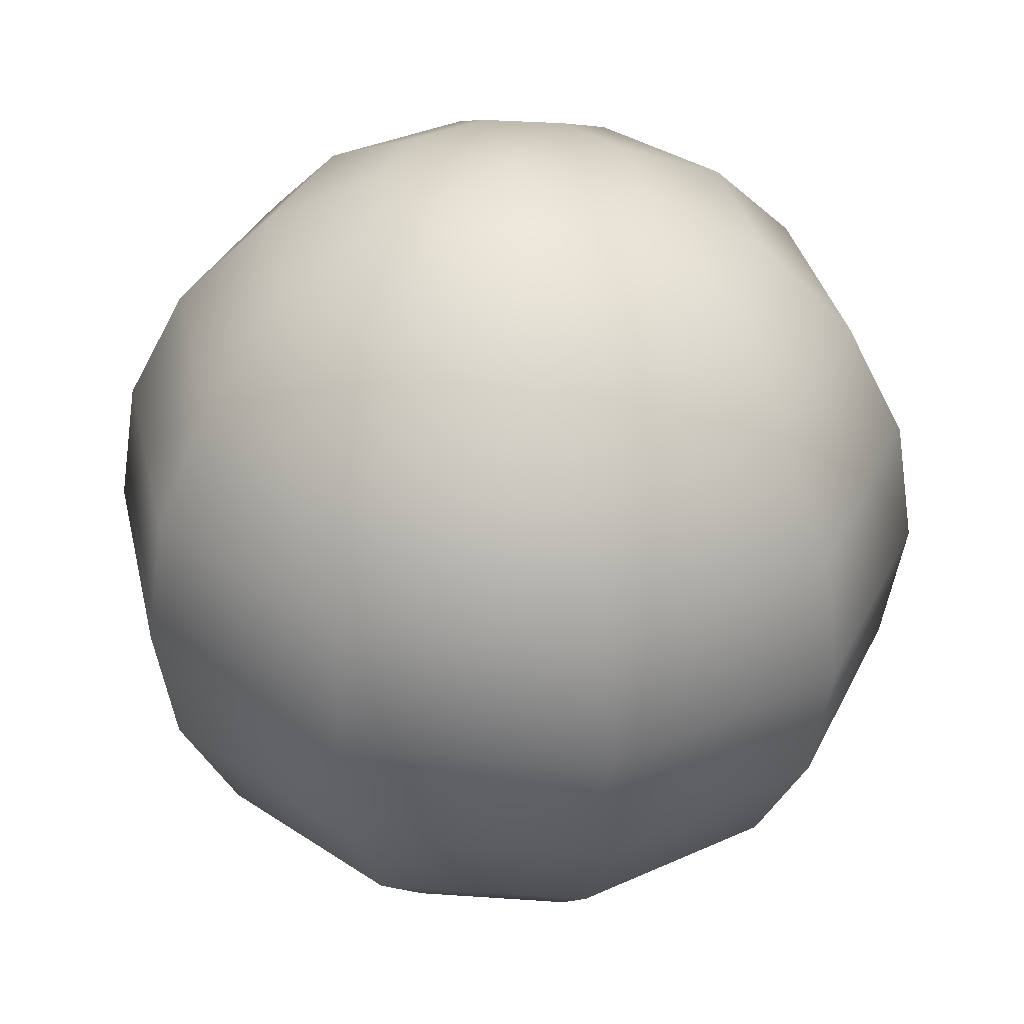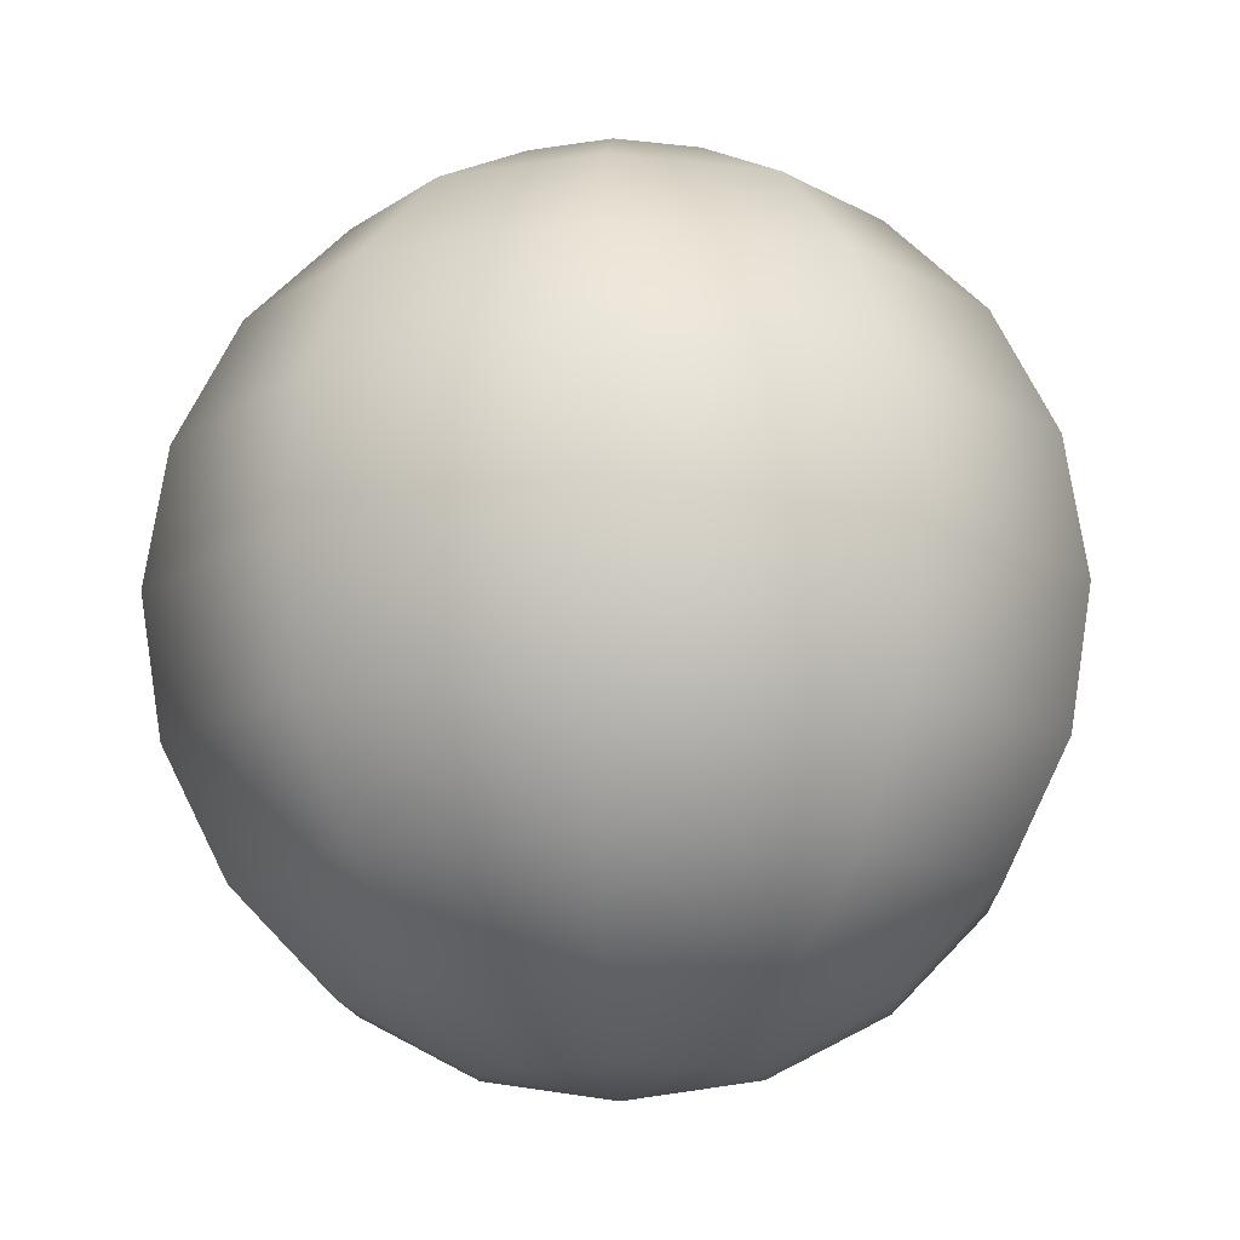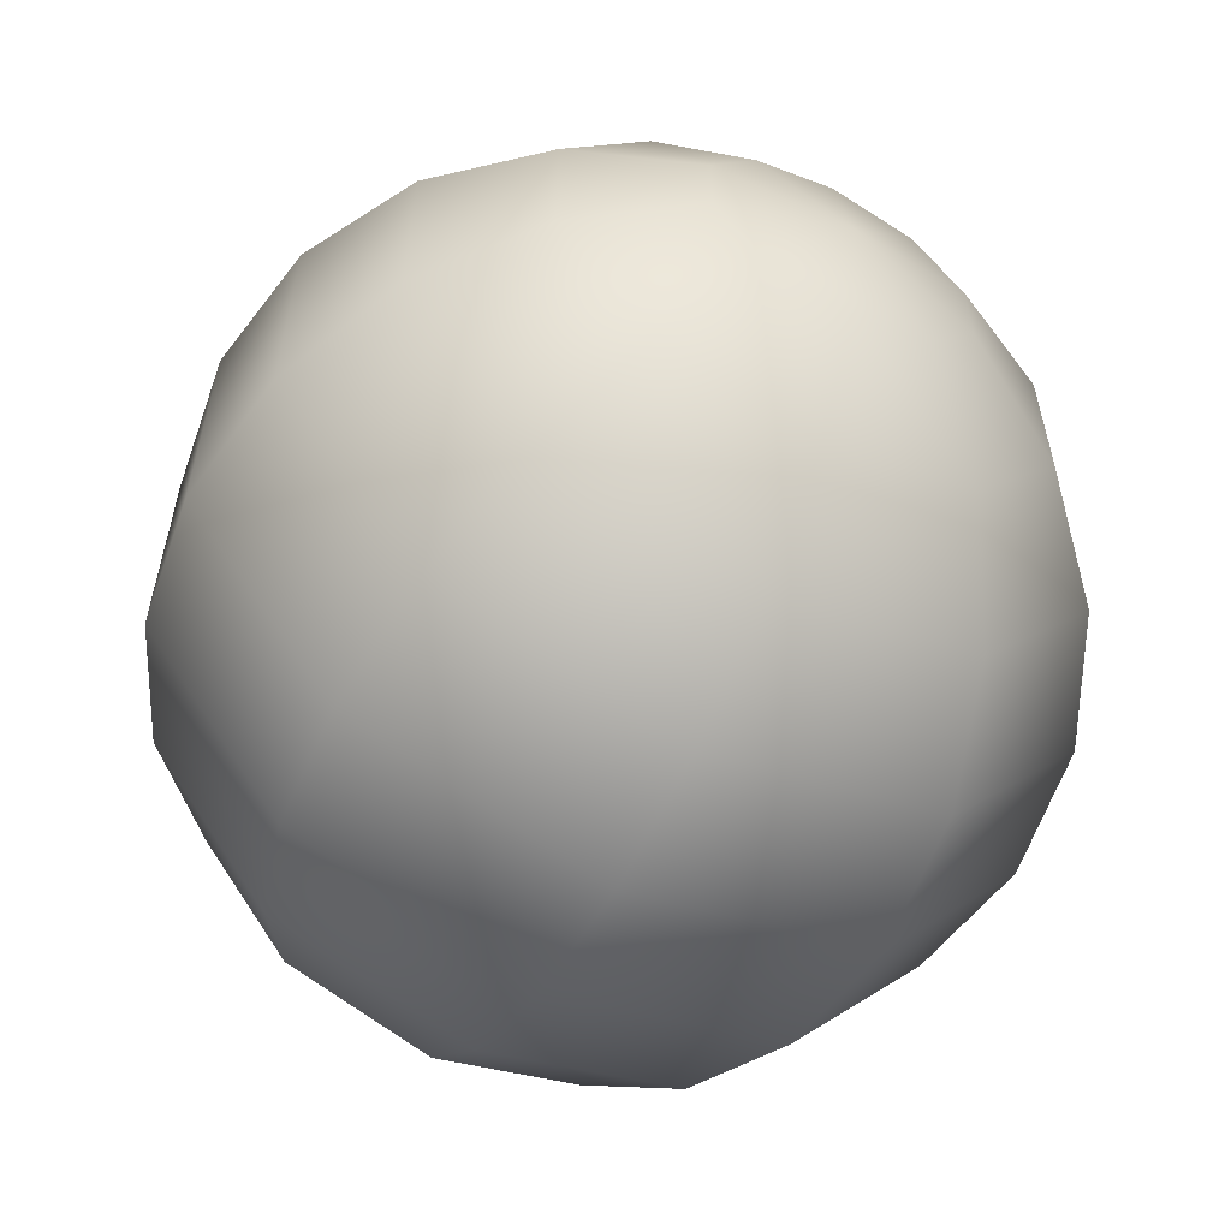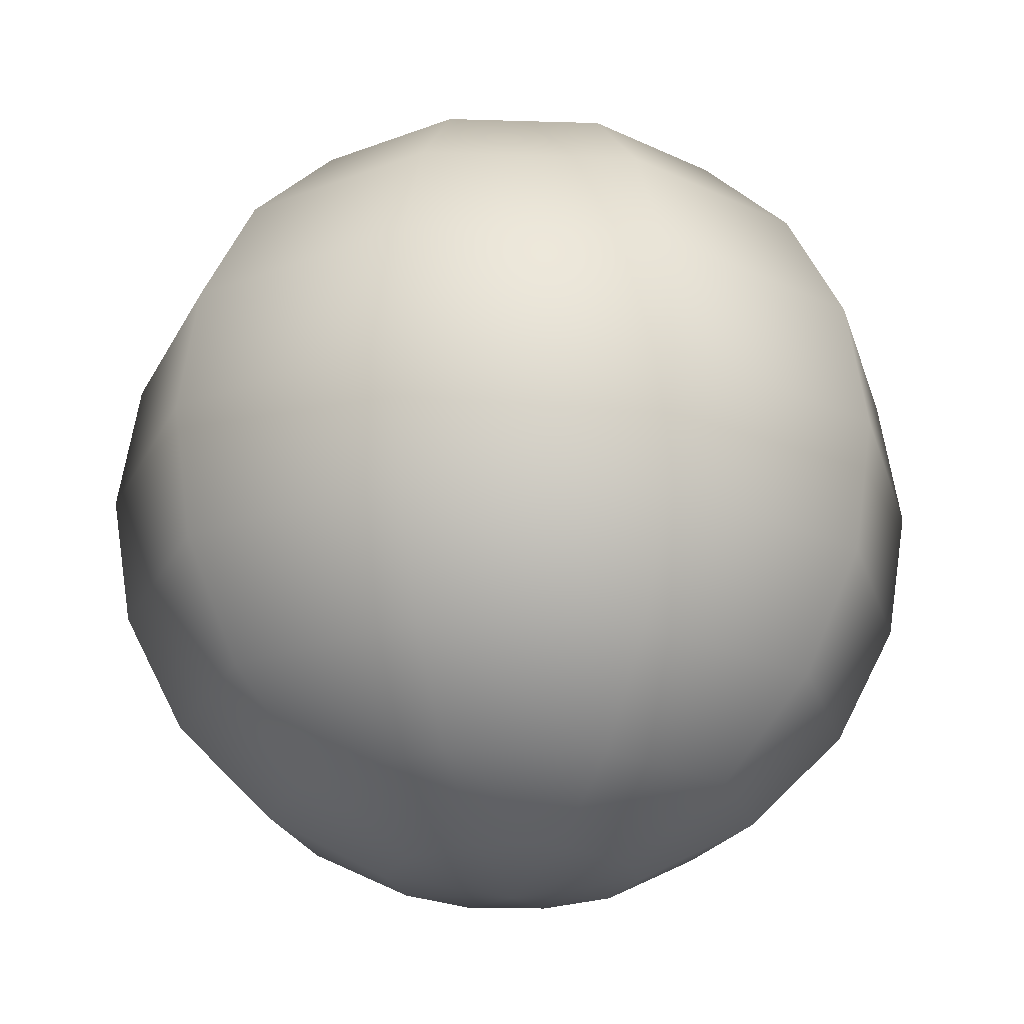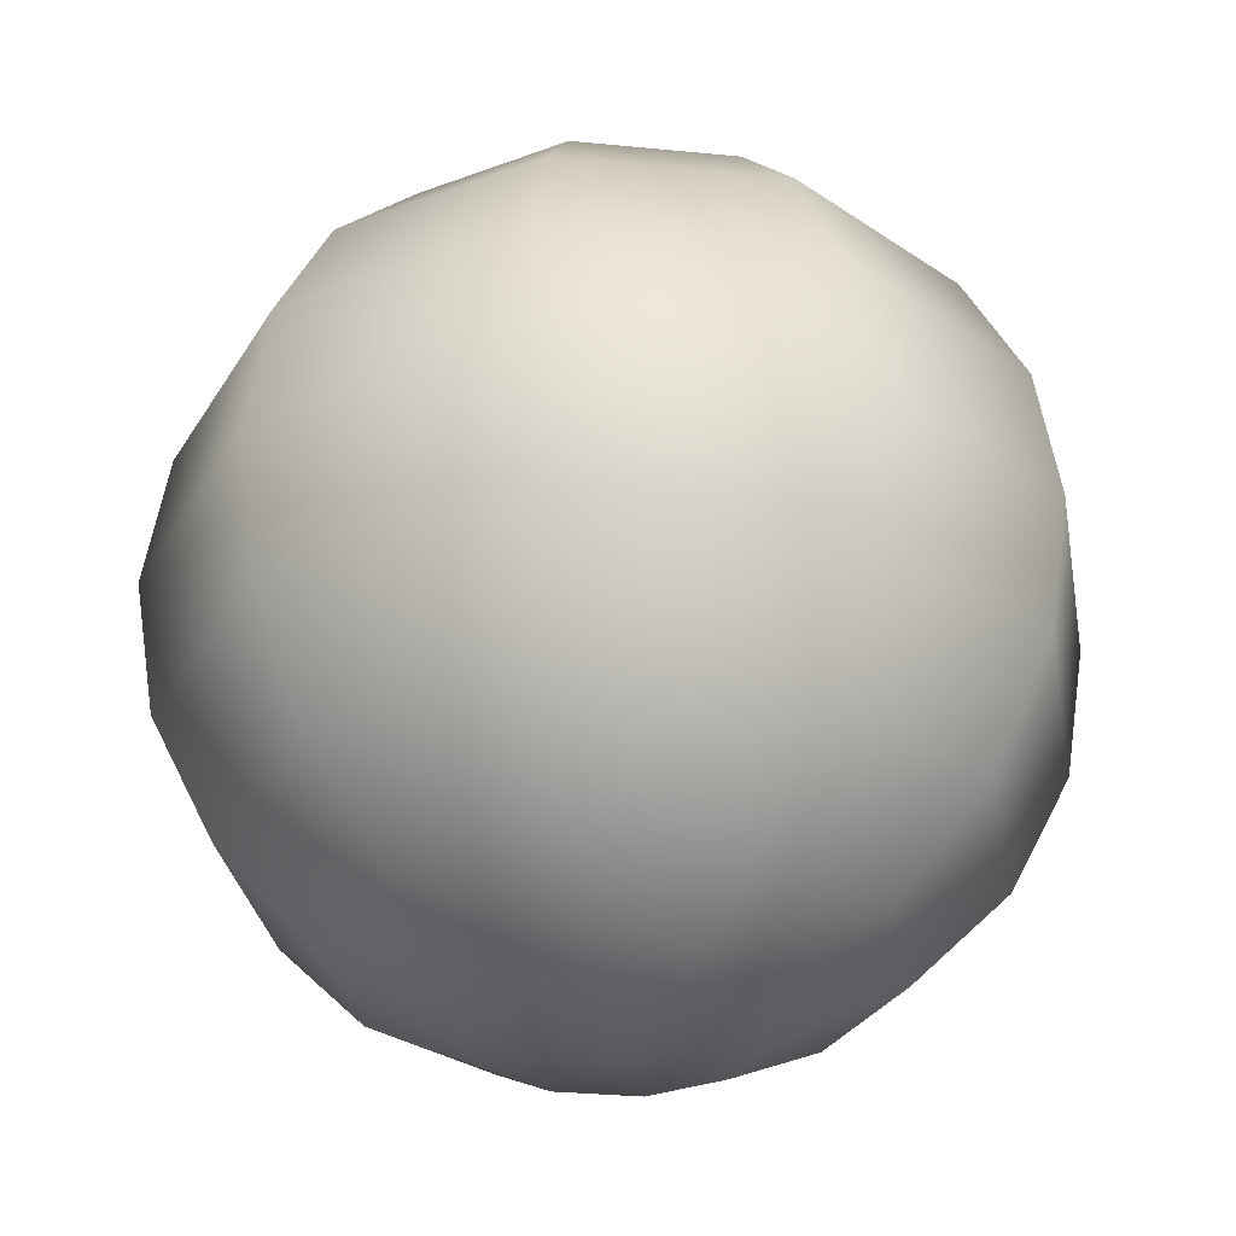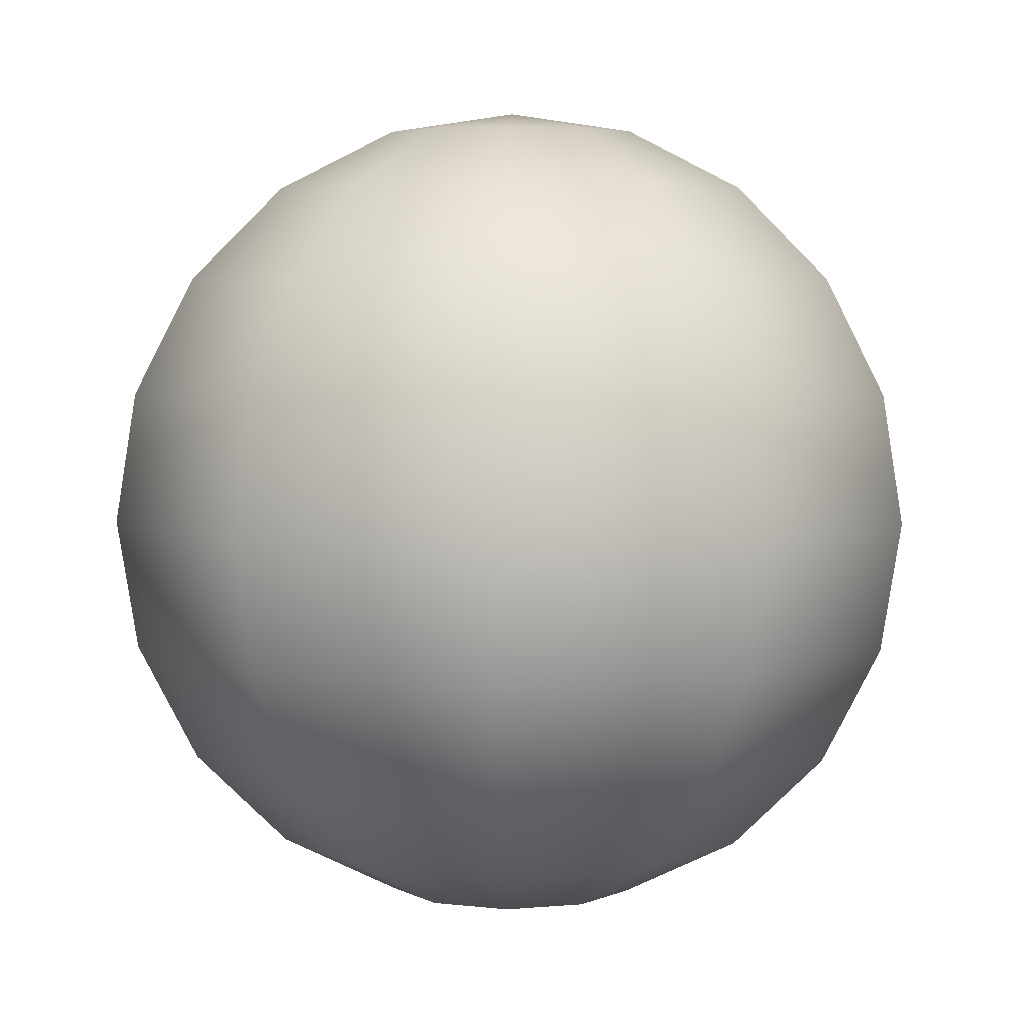
<metadata>
{"format":"obj","ext":"obj","renderer":"f3d","projection":"perspective","resolution":1024,"background":"white","views":[{"elev":35.6,"azim":-156.8,"up":"+Y"},{"elev":-12.9,"azim":146.7,"up":"+Y"},{"elev":-59.6,"azim":152.0,"up":"+Z"},{"elev":-22.7,"azim":-129.0,"up":"+Y"},{"elev":-31.2,"azim":46.0,"up":"+Y"},{"elev":4.9,"azim":-69.7,"up":"+Y"}]}
</metadata>
<code>
v 0.443 0.5407 0.1134
v 0.4413 0.5407 0.1129
v 0.443 0.5412 0.1105
v 0.4402 0.5407 0.1114
v 0.4402 0.5407 0.1096
v 0.4413 0.5407 0.1081
v 0.443 0.5407 0.1076
v 0.4447 0.5407 0.1081
v 0.4458 0.5407 0.1096
v 0.4458 0.5407 0.1114
v 0.4447 0.5407 0.1129
v 0.443 0.5394 0.1161
v 0.4397 0.5394 0.115
v 0.4377 0.5394 0.1122
v 0.4377 0.5394 0.1088
v 0.4397 0.5394 0.106
v 0.443 0.5394 0.1049
v 0.4463 0.5394 0.106
v 0.4483 0.5394 0.1088
v 0.4483 0.5394 0.1122
v 0.4463 0.5394 0.115
v 0.443 0.5373 0.1182
v 0.4385 0.5373 0.1167
v 0.4357 0.5373 0.1129
v 0.4357 0.5373 0.1081
v 0.4385 0.5373 0.1043
v 0.443 0.5373 0.1028
v 0.4475 0.5373 0.1043
v 0.4503 0.5373 0.1081
v 0.4503 0.5373 0.1129
v 0.4475 0.5373 0.1167
v 0.443 0.5346 0.1195
v 0.4377 0.5346 0.1178
v 0.4344 0.5346 0.1133
v 0.4344 0.5346 0.1077
v 0.4377 0.5346 0.1032
v 0.443 0.5346 0.1015
v 0.4483 0.5346 0.1032
v 0.4516 0.5346 0.1077
v 0.4516 0.5346 0.1133
v 0.4483 0.5346 0.1178
v 0.443 0.5317 0.12
v 0.4374 0.5317 0.1182
v 0.434 0.5317 0.1134
v 0.434 0.5317 0.1076
v 0.4374 0.5317 0.1028
v 0.443 0.5317 0.101
v 0.4486 0.5317 0.1028
v 0.452 0.5317 0.1076
v 0.452 0.5317 0.1134
v 0.4486 0.5317 0.1182
v 0.443 0.5287 0.1195
v 0.4377 0.5287 0.1178
v 0.4344 0.5287 0.1133
v 0.4344 0.5287 0.1077
v 0.4377 0.5287 0.1032
v 0.443 0.5287 0.1015
v 0.4483 0.5287 0.1032
v 0.4516 0.5287 0.1077
v 0.4516 0.5287 0.1133
v 0.4483 0.5287 0.1178
v 0.443 0.5261 0.1182
v 0.4385 0.5261 0.1167
v 0.4357 0.5261 0.1129
v 0.4357 0.5261 0.1081
v 0.4385 0.5261 0.1043
v 0.443 0.5261 0.1028
v 0.4475 0.5261 0.1043
v 0.4503 0.5261 0.1081
v 0.4503 0.5261 0.1129
v 0.4475 0.5261 0.1167
v 0.443 0.524 0.1161
v 0.4397 0.524 0.115
v 0.4377 0.524 0.1122
v 0.4377 0.524 0.1088
v 0.4397 0.524 0.106
v 0.443 0.524 0.1049
v 0.4463 0.524 0.106
v 0.4483 0.524 0.1088
v 0.4483 0.524 0.1122
v 0.4463 0.524 0.115
v 0.443 0.5226 0.1134
v 0.4413 0.5226 0.1129
v 0.4402 0.5226 0.1114
v 0.4402 0.5226 0.1096
v 0.4413 0.5226 0.1081
v 0.443 0.5226 0.1076
v 0.4447 0.5226 0.1081
v 0.4458 0.5226 0.1096
v 0.4458 0.5226 0.1114
v 0.4447 0.5226 0.1129
v 0.443 0.5222 0.1105
f 92 82 91
f 92 91 90
f 92 90 89
f 92 89 88
f 92 88 87
f 92 87 86
f 92 86 85
f 92 85 84
f 92 84 83
f 92 83 82
f 82 72 91
f 91 72 81
f 91 81 90
f 90 81 80
f 90 80 89
f 89 80 79
f 89 79 88
f 88 79 78
f 88 78 87
f 87 78 77
f 87 77 86
f 86 77 76
f 86 76 85
f 85 76 75
f 85 75 84
f 84 75 74
f 84 74 83
f 83 74 73
f 83 73 82
f 82 73 72
f 72 62 81
f 81 62 71
f 81 71 80
f 80 71 70
f 80 70 79
f 79 70 69
f 79 69 78
f 78 69 68
f 78 68 77
f 77 68 67
f 77 67 76
f 76 67 66
f 76 66 75
f 75 66 65
f 75 65 74
f 74 65 64
f 74 64 73
f 73 64 63
f 73 63 72
f 72 63 62
f 62 52 71
f 71 52 61
f 71 61 70
f 70 61 60
f 70 60 69
f 69 60 59
f 69 59 68
f 68 59 58
f 68 58 67
f 67 58 57
f 67 57 66
f 66 57 56
f 66 56 65
f 65 56 55
f 65 55 64
f 64 55 54
f 64 54 63
f 63 54 53
f 63 53 62
f 62 53 52
f 52 42 61
f 61 42 51
f 61 51 60
f 60 51 50
f 60 50 59
f 59 50 49
f 59 49 58
f 58 49 48
f 58 48 57
f 57 48 47
f 57 47 56
f 56 47 46
f 56 46 55
f 55 46 45
f 55 45 54
f 54 45 44
f 54 44 53
f 53 44 43
f 53 43 52
f 52 43 42
f 42 32 51
f 51 32 41
f 51 41 50
f 50 41 40
f 50 40 49
f 49 40 39
f 49 39 48
f 48 39 38
f 48 38 47
f 47 38 37
f 47 37 46
f 46 37 36
f 46 36 45
f 45 36 35
f 45 35 44
f 44 35 34
f 44 34 43
f 43 34 33
f 43 33 42
f 42 33 32
f 32 22 41
f 41 22 31
f 41 31 40
f 40 31 30
f 40 30 39
f 39 30 29
f 39 29 38
f 38 29 28
f 38 28 37
f 37 28 27
f 37 27 36
f 36 27 26
f 36 26 35
f 35 26 25
f 35 25 34
f 34 25 24
f 34 24 33
f 33 24 23
f 33 23 32
f 32 23 22
f 22 12 31
f 31 12 21
f 31 21 30
f 30 21 20
f 30 20 29
f 29 20 19
f 29 19 28
f 28 19 18
f 28 18 27
f 27 18 17
f 27 17 26
f 26 17 16
f 26 16 25
f 25 16 15
f 25 15 24
f 24 15 14
f 24 14 23
f 23 14 13
f 23 13 22
f 22 13 12
f 12 1 21
f 21 1 11
f 21 11 20
f 20 11 10
f 20 10 19
f 19 10 9
f 19 9 18
f 18 9 8
f 18 8 17
f 17 8 7
f 17 7 16
f 16 7 6
f 16 6 15
f 15 6 5
f 15 5 14
f 14 5 4
f 14 4 13
f 13 4 2
f 13 2 12
f 12 2 1
f 1 3 11
f 11 3 10
f 10 3 9
f 9 3 8
f 8 3 7
f 7 3 6
f 6 3 5
f 5 3 4
f 4 3 2
f 2 3 1

</code>
